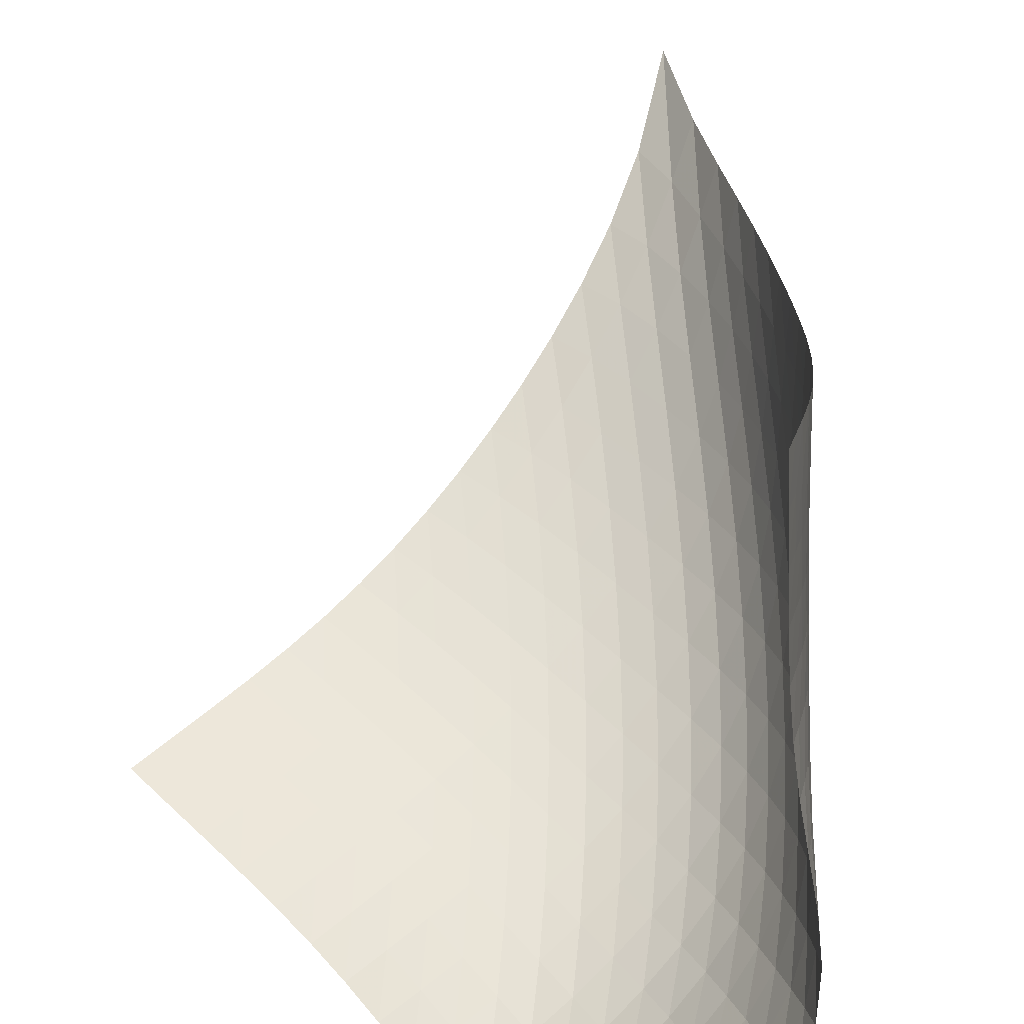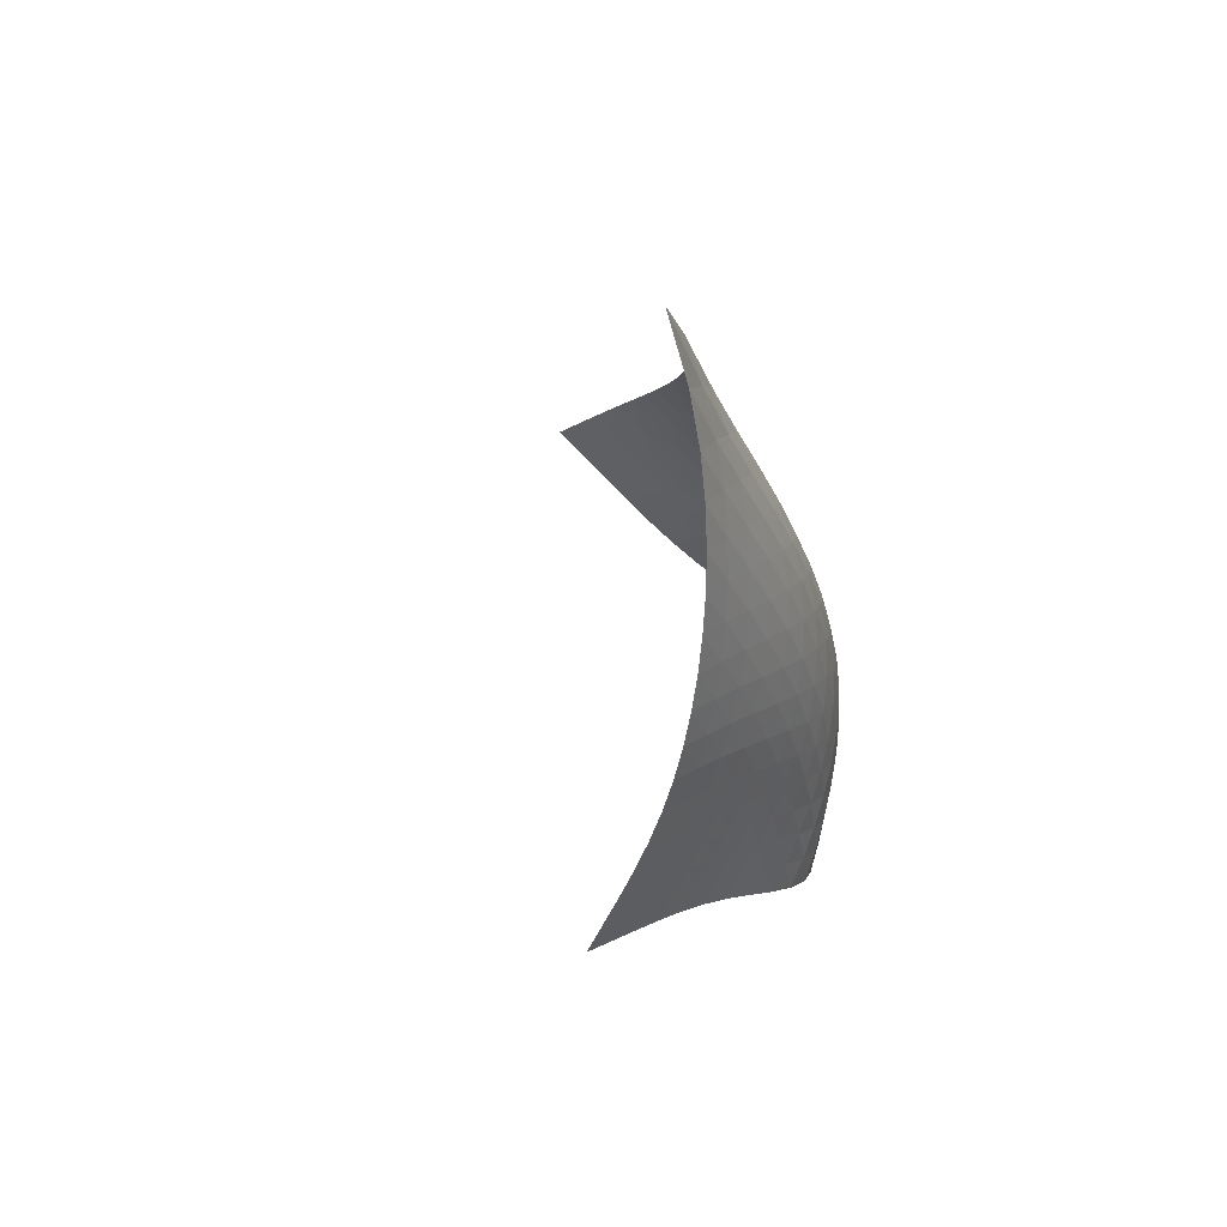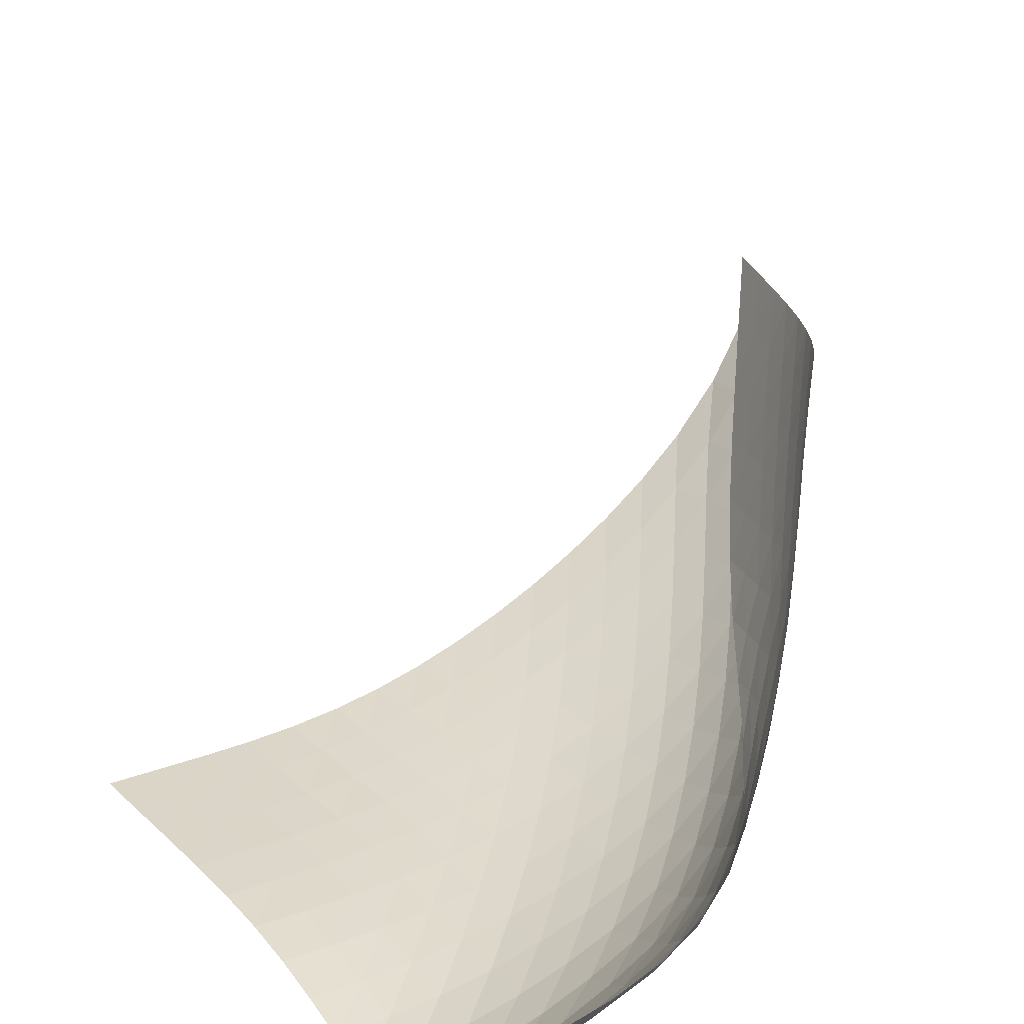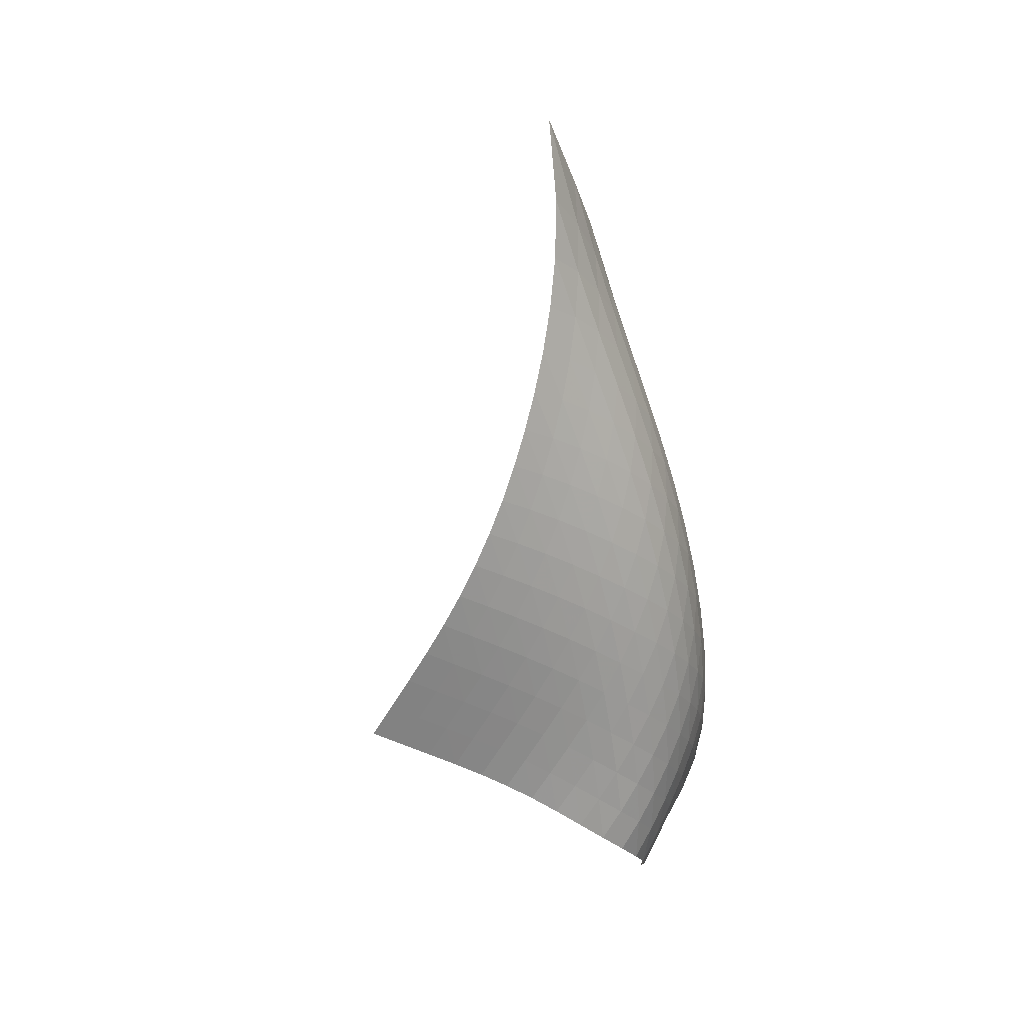
<metadata>
{"format":"obj","ext":"obj","renderer":"f3d","projection":"perspective","resolution":1024,"background":"white","views":[{"elev":50.8,"azim":10.1,"up":"+Z"},{"elev":59.6,"azim":41.9,"up":"+Y"},{"elev":24.6,"azim":18.9,"up":"+Z"},{"elev":30.8,"azim":66.5,"up":"+Y"}]}
</metadata>
<code>
v -6.478 -0.1202 6.478
v -3.068 -13.46 12.5
v -12.5 -13.46 3.068
v -4.394 -21.42 4.394
v -12.05 -12.78 3.03
v -11.59 -12.11 2.994
v -11.13 -11.44 2.971
v -10.68 -10.76 2.974
v -10.24 -10.08 3.016
v -9.808 -9.393 3.101
v -9.39 -8.695 3.229
v -8.987 -7.982 3.394
v -8.6 -7.248 3.592
v -8.228 -6.487 3.823
v -7.87 -5.693 4.087
v -7.523 -4.857 4.394
v -7.191 -3.961 4.754
v -6.879 -2.965 5.192
v -6.615 -1.772 5.745
v -5.745 -1.772 6.615
v -5.192 -2.965 6.879
v -4.754 -3.961 7.191
v -4.394 -4.857 7.523
v -4.087 -5.693 7.87
v -3.823 -6.487 8.228
v -3.592 -7.248 8.6
v -3.394 -7.982 8.987
v -3.229 -8.695 9.39
v -3.101 -9.393 9.808
v -3.016 -10.08 10.24
v -2.974 -10.76 10.68
v -2.971 -11.44 11.13
v -2.994 -12.11 11.59
v -3.03 -12.78 12.05
v -2.973 -13.91 11.83
v -2.878 -14.35 11.17
v -2.779 -14.79 10.52
v -2.667 -15.24 9.883
v -2.526 -15.68 9.26
v -2.347 -16.13 8.657
v -2.134 -16.59 8.072
v -1.919 -17.05 7.498
v -1.765 -17.55 6.927
v -1.748 -18.08 6.37
v -1.921 -18.65 5.87
v -2.274 -19.23 5.467
v -2.749 -19.79 5.158
v -3.286 -20.34 4.902
v -3.843 -20.88 4.656
v -4.656 -20.88 3.843
v -4.902 -20.34 3.286
v -5.158 -19.79 2.749
v -5.467 -19.23 2.274
v -5.87 -18.65 1.921
v -6.37 -18.08 1.748
v -6.927 -17.55 1.765
v -7.498 -17.05 1.919
v -8.072 -16.59 2.134
v -8.657 -16.13 2.347
v -9.26 -15.68 2.526
v -9.883 -15.24 2.667
v -10.52 -14.79 2.779
v -11.17 -14.35 2.878
v -11.83 -13.91 2.973
v -5.952 -2.576 5.952
v -6.196 -3.502 5.367
v -6.485 -4.396 4.876
v -6.804 -5.252 4.465
v -7.146 -6.074 4.118
v -7.507 -6.867 3.823
v -7.884 -7.634 3.571
v -8.279 -8.379 3.356
v -8.689 -9.104 3.179
v -9.116 -9.814 3.04
v -9.556 -10.51 2.945
v -10.01 -11.2 2.895
v -10.46 -11.88 2.884
v -10.92 -12.56 2.902
v -11.38 -13.23 2.936
v -5.367 -3.502 6.196
v -5.562 -4.191 5.562
v -5.811 -4.95 5.007
v -6.107 -5.731 4.536
v -6.439 -6.515 4.142
v -6.798 -7.289 3.813
v -7.178 -8.051 3.537
v -7.578 -8.797 3.307
v -7.995 -9.527 3.12
v -8.428 -10.24 2.974
v -8.874 -10.95 2.873
v -9.33 -11.64 2.816
v -9.792 -12.33 2.8
v -10.25 -13 2.813
v -10.72 -13.68 2.843
v -4.876 -4.396 6.485
v -5.007 -4.95 5.811
v -5.191 -5.591 5.191
v -5.442 -6.287 4.647
v -5.751 -7.014 4.189
v -6.1 -7.757 3.811
v -6.48 -8.501 3.501
v -6.883 -9.239 3.25
v -7.306 -9.967 3.049
v -7.745 -10.68 2.896
v -8.198 -11.39 2.789
v -8.66 -12.09 2.729
v -9.126 -12.77 2.709
v -9.594 -13.45 2.719
v -10.06 -14.12 2.747
v -4.465 -5.252 6.804
v -4.536 -5.731 6.107
v -4.647 -6.287 5.442
v -4.833 -6.905 4.833
v -5.096 -7.572 4.302
v -5.422 -8.271 3.858
v -5.793 -8.988 3.496
v -6.196 -9.71 3.208
v -6.623 -10.43 2.982
v -7.068 -11.14 2.814
v -7.527 -11.85 2.697
v -7.995 -12.54 2.629
v -8.468 -13.22 2.604
v -8.942 -13.9 2.612
v -9.415 -14.57 2.637
v -4.118 -6.074 7.146
v -4.142 -6.515 6.439
v -4.189 -7.014 5.751
v -4.302 -7.572 5.096
v -4.501 -8.182 4.501
v -4.782 -8.834 3.985
v -5.128 -9.517 3.557
v -5.521 -10.22 3.213
v -5.947 -10.92 2.946
v -6.397 -11.62 2.746
v -6.863 -12.32 2.607
v -7.339 -13.01 2.523
v -7.82 -13.69 2.485
v -8.302 -14.36 2.482
v -8.783 -15.02 2.5
v -3.823 -6.867 7.507
v -3.813 -7.289 6.798
v -3.811 -7.757 6.1
v -3.858 -8.271 5.422
v -3.985 -8.834 4.782
v -4.203 -9.443 4.203
v -4.504 -10.09 3.704
v -4.872 -10.76 3.294
v -5.287 -11.44 2.968
v -5.735 -12.13 2.721
v -6.206 -12.81 2.542
v -6.689 -13.49 2.424
v -7.181 -14.16 2.357
v -7.674 -14.82 2.331
v -8.167 -15.48 2.332
v -3.571 -7.634 7.884
v -3.537 -8.051 7.178
v -3.501 -8.501 6.48
v -3.496 -8.988 5.793
v -3.557 -9.517 5.128
v -3.704 -10.09 4.504
v -3.945 -10.7 3.945
v -4.269 -11.34 3.466
v -4.657 -12 3.074
v -5.093 -12.67 2.764
v -5.561 -13.34 2.53
v -6.049 -14 2.361
v -6.55 -14.66 2.246
v -7.057 -15.31 2.177
v -7.565 -15.95 2.142
v -3.356 -8.379 8.279
v -3.307 -8.797 7.578
v -3.25 -9.239 6.883
v -3.208 -9.71 6.196
v -3.213 -10.22 5.521
v -3.294 -10.76 4.872
v -3.466 -11.34 4.269
v -3.732 -11.95 3.732
v -4.078 -12.59 3.275
v -4.487 -13.24 2.9
v -4.941 -13.89 2.601
v -5.426 -14.54 2.368
v -5.93 -15.18 2.191
v -6.447 -15.81 2.06
v -6.972 -16.43 1.969
v -3.179 -9.104 8.689
v -3.12 -9.527 7.995
v -3.049 -9.967 7.306
v -2.982 -10.43 6.623
v -2.946 -10.92 5.947
v -2.968 -11.44 5.287
v -3.074 -12 4.657
v -3.275 -12.59 4.078
v -3.568 -13.21 3.568
v -3.938 -13.84 3.135
v -4.367 -14.47 2.776
v -4.837 -15.11 2.481
v -5.334 -15.73 2.237
v -5.851 -16.35 2.035
v -6.383 -16.95 1.875
v -3.04 -9.814 9.116
v -2.974 -10.24 8.428
v -2.896 -10.68 7.745
v -2.814 -11.14 7.068
v -2.746 -11.62 6.397
v -2.721 -12.13 5.735
v -2.764 -12.67 5.093
v -2.9 -13.24 4.487
v -3.135 -13.84 3.938
v -3.461 -14.45 3.461
v -3.858 -15.08 3.055
v -4.307 -15.7 2.712
v -4.789 -16.32 2.416
v -5.294 -16.92 2.155
v -5.822 -17.51 1.928
v -2.945 -10.51 9.556
v -2.873 -10.95 8.874
v -2.789 -11.39 8.198
v -2.697 -11.85 7.527
v -2.607 -12.32 6.863
v -2.542 -12.81 6.206
v -2.53 -13.34 5.561
v -2.601 -13.89 4.941
v -2.776 -14.47 4.367
v -3.055 -15.08 3.858
v -3.423 -15.69 3.423
v -3.853 -16.31 3.052
v -4.322 -16.91 2.727
v -4.815 -17.51 2.432
v -5.33 -18.09 2.16
v -2.895 -11.2 10.01
v -2.816 -11.64 9.33
v -2.729 -12.09 8.66
v -2.629 -12.54 7.995
v -2.523 -13.01 7.339
v -2.424 -13.49 6.689
v -2.361 -14 6.049
v -2.368 -14.54 5.426
v -2.481 -15.11 4.837
v -2.712 -15.7 4.307
v -3.052 -16.31 3.853
v -3.47 -16.91 3.47
v -3.937 -17.51 3.139
v -4.429 -18.1 2.836
v -4.938 -18.67 2.547
v -2.884 -11.88 10.46
v -2.8 -12.33 9.792
v -2.709 -12.77 9.126
v -2.604 -13.22 8.468
v -2.485 -13.69 7.82
v -2.357 -14.16 7.181
v -2.246 -14.66 6.55
v -2.191 -15.18 5.93
v -2.237 -15.73 5.334
v -2.416 -16.32 4.789
v -2.727 -16.91 4.322
v -3.139 -17.51 3.937
v -3.613 -18.1 3.613
v -4.116 -18.68 3.319
v -4.632 -19.24 3.033
v -2.902 -12.56 10.92
v -2.813 -13 10.25
v -2.719 -13.45 9.594
v -2.612 -13.9 8.942
v -2.482 -14.36 8.302
v -2.331 -14.82 7.674
v -2.177 -15.31 7.057
v -2.06 -15.81 6.447
v -2.035 -16.35 5.851
v -2.155 -16.92 5.294
v -2.432 -17.51 4.815
v -2.836 -18.1 4.429
v -3.319 -18.68 4.116
v -3.839 -19.24 3.839
v -4.37 -19.79 3.567
v -2.936 -13.23 11.38
v -2.843 -13.68 10.72
v -2.747 -14.12 10.06
v -2.637 -14.57 9.415
v -2.5 -15.02 8.783
v -2.332 -15.48 8.167
v -2.142 -15.95 7.565
v -1.969 -16.43 6.972
v -1.875 -16.95 6.383
v -1.928 -17.51 5.822
v -2.16 -18.09 5.33
v -2.547 -18.67 4.938
v -3.033 -19.24 4.632
v -3.567 -19.79 4.37
v -4.114 -20.34 4.114
f 289 49 4
f 289 4 50
f 5 79 64
f 5 64 3
f 79 94 63
f 79 63 64
f 94 109 62
f 94 62 63
f 109 124 61
f 109 61 62
f 124 139 60
f 124 60 61
f 139 154 59
f 139 59 60
f 154 169 58
f 154 58 59
f 169 184 57
f 169 57 58
f 184 199 56
f 184 56 57
f 199 214 55
f 199 55 56
f 214 229 54
f 214 54 55
f 229 244 53
f 229 53 54
f 244 259 52
f 244 52 53
f 259 274 51
f 259 51 52
f 274 289 50
f 274 50 51
f 1 20 65
f 1 65 19
f 19 65 66
f 19 66 18
f 18 66 67
f 18 67 17
f 17 67 68
f 17 68 16
f 16 68 69
f 16 69 15
f 15 69 70
f 15 70 14
f 14 70 71
f 14 71 13
f 13 71 72
f 13 72 12
f 12 72 73
f 12 73 11
f 11 73 74
f 11 74 10
f 10 74 75
f 10 75 9
f 9 75 76
f 9 76 8
f 8 76 77
f 8 77 7
f 7 77 78
f 7 78 6
f 6 78 79
f 6 79 5
f 20 21 80
f 20 80 65
f 65 80 81
f 65 81 66
f 66 81 82
f 66 82 67
f 67 82 83
f 67 83 68
f 68 83 84
f 68 84 69
f 69 84 85
f 69 85 70
f 70 85 86
f 70 86 71
f 71 86 87
f 71 87 72
f 72 87 88
f 72 88 73
f 73 88 89
f 73 89 74
f 74 89 90
f 74 90 75
f 75 90 91
f 75 91 76
f 76 91 92
f 76 92 77
f 77 92 93
f 77 93 78
f 78 93 94
f 78 94 79
f 21 22 95
f 21 95 80
f 80 95 96
f 80 96 81
f 81 96 97
f 81 97 82
f 82 97 98
f 82 98 83
f 83 98 99
f 83 99 84
f 84 99 100
f 84 100 85
f 85 100 101
f 85 101 86
f 86 101 102
f 86 102 87
f 87 102 103
f 87 103 88
f 88 103 104
f 88 104 89
f 89 104 105
f 89 105 90
f 90 105 106
f 90 106 91
f 91 106 107
f 91 107 92
f 92 107 108
f 92 108 93
f 93 108 109
f 93 109 94
f 22 23 110
f 22 110 95
f 95 110 111
f 95 111 96
f 96 111 112
f 96 112 97
f 97 112 113
f 97 113 98
f 98 113 114
f 98 114 99
f 99 114 115
f 99 115 100
f 100 115 116
f 100 116 101
f 101 116 117
f 101 117 102
f 102 117 118
f 102 118 103
f 103 118 119
f 103 119 104
f 104 119 120
f 104 120 105
f 105 120 121
f 105 121 106
f 106 121 122
f 106 122 107
f 107 122 123
f 107 123 108
f 108 123 124
f 108 124 109
f 23 24 125
f 23 125 110
f 110 125 126
f 110 126 111
f 111 126 127
f 111 127 112
f 112 127 128
f 112 128 113
f 113 128 129
f 113 129 114
f 114 129 130
f 114 130 115
f 115 130 131
f 115 131 116
f 116 131 132
f 116 132 117
f 117 132 133
f 117 133 118
f 118 133 134
f 118 134 119
f 119 134 135
f 119 135 120
f 120 135 136
f 120 136 121
f 121 136 137
f 121 137 122
f 122 137 138
f 122 138 123
f 123 138 139
f 123 139 124
f 24 25 140
f 24 140 125
f 125 140 141
f 125 141 126
f 126 141 142
f 126 142 127
f 127 142 143
f 127 143 128
f 128 143 144
f 128 144 129
f 129 144 145
f 129 145 130
f 130 145 146
f 130 146 131
f 131 146 147
f 131 147 132
f 132 147 148
f 132 148 133
f 133 148 149
f 133 149 134
f 134 149 150
f 134 150 135
f 135 150 151
f 135 151 136
f 136 151 152
f 136 152 137
f 137 152 153
f 137 153 138
f 138 153 154
f 138 154 139
f 25 26 155
f 25 155 140
f 140 155 156
f 140 156 141
f 141 156 157
f 141 157 142
f 142 157 158
f 142 158 143
f 143 158 159
f 143 159 144
f 144 159 160
f 144 160 145
f 145 160 161
f 145 161 146
f 146 161 162
f 146 162 147
f 147 162 163
f 147 163 148
f 148 163 164
f 148 164 149
f 149 164 165
f 149 165 150
f 150 165 166
f 150 166 151
f 151 166 167
f 151 167 152
f 152 167 168
f 152 168 153
f 153 168 169
f 153 169 154
f 26 27 170
f 26 170 155
f 155 170 171
f 155 171 156
f 156 171 172
f 156 172 157
f 157 172 173
f 157 173 158
f 158 173 174
f 158 174 159
f 159 174 175
f 159 175 160
f 160 175 176
f 160 176 161
f 161 176 177
f 161 177 162
f 162 177 178
f 162 178 163
f 163 178 179
f 163 179 164
f 164 179 180
f 164 180 165
f 165 180 181
f 165 181 166
f 166 181 182
f 166 182 167
f 167 182 183
f 167 183 168
f 168 183 184
f 168 184 169
f 27 28 185
f 27 185 170
f 170 185 186
f 170 186 171
f 171 186 187
f 171 187 172
f 172 187 188
f 172 188 173
f 173 188 189
f 173 189 174
f 174 189 190
f 174 190 175
f 175 190 191
f 175 191 176
f 176 191 192
f 176 192 177
f 177 192 193
f 177 193 178
f 178 193 194
f 178 194 179
f 179 194 195
f 179 195 180
f 180 195 196
f 180 196 181
f 181 196 197
f 181 197 182
f 182 197 198
f 182 198 183
f 183 198 199
f 183 199 184
f 28 29 200
f 28 200 185
f 185 200 201
f 185 201 186
f 186 201 202
f 186 202 187
f 187 202 203
f 187 203 188
f 188 203 204
f 188 204 189
f 189 204 205
f 189 205 190
f 190 205 206
f 190 206 191
f 191 206 207
f 191 207 192
f 192 207 208
f 192 208 193
f 193 208 209
f 193 209 194
f 194 209 210
f 194 210 195
f 195 210 211
f 195 211 196
f 196 211 212
f 196 212 197
f 197 212 213
f 197 213 198
f 198 213 214
f 198 214 199
f 29 30 215
f 29 215 200
f 200 215 216
f 200 216 201
f 201 216 217
f 201 217 202
f 202 217 218
f 202 218 203
f 203 218 219
f 203 219 204
f 204 219 220
f 204 220 205
f 205 220 221
f 205 221 206
f 206 221 222
f 206 222 207
f 207 222 223
f 207 223 208
f 208 223 224
f 208 224 209
f 209 224 225
f 209 225 210
f 210 225 226
f 210 226 211
f 211 226 227
f 211 227 212
f 212 227 228
f 212 228 213
f 213 228 229
f 213 229 214
f 30 31 230
f 30 230 215
f 215 230 231
f 215 231 216
f 216 231 232
f 216 232 217
f 217 232 233
f 217 233 218
f 218 233 234
f 218 234 219
f 219 234 235
f 219 235 220
f 220 235 236
f 220 236 221
f 221 236 237
f 221 237 222
f 222 237 238
f 222 238 223
f 223 238 239
f 223 239 224
f 224 239 240
f 224 240 225
f 225 240 241
f 225 241 226
f 226 241 242
f 226 242 227
f 227 242 243
f 227 243 228
f 228 243 244
f 228 244 229
f 31 32 245
f 31 245 230
f 230 245 246
f 230 246 231
f 231 246 247
f 231 247 232
f 232 247 248
f 232 248 233
f 233 248 249
f 233 249 234
f 234 249 250
f 234 250 235
f 235 250 251
f 235 251 236
f 236 251 252
f 236 252 237
f 237 252 253
f 237 253 238
f 238 253 254
f 238 254 239
f 239 254 255
f 239 255 240
f 240 255 256
f 240 256 241
f 241 256 257
f 241 257 242
f 242 257 258
f 242 258 243
f 243 258 259
f 243 259 244
f 32 33 260
f 32 260 245
f 245 260 261
f 245 261 246
f 246 261 262
f 246 262 247
f 247 262 263
f 247 263 248
f 248 263 264
f 248 264 249
f 249 264 265
f 249 265 250
f 250 265 266
f 250 266 251
f 251 266 267
f 251 267 252
f 252 267 268
f 252 268 253
f 253 268 269
f 253 269 254
f 254 269 270
f 254 270 255
f 255 270 271
f 255 271 256
f 256 271 272
f 256 272 257
f 257 272 273
f 257 273 258
f 258 273 274
f 258 274 259
f 33 34 275
f 33 275 260
f 260 275 276
f 260 276 261
f 261 276 277
f 261 277 262
f 262 277 278
f 262 278 263
f 263 278 279
f 263 279 264
f 264 279 280
f 264 280 265
f 265 280 281
f 265 281 266
f 266 281 282
f 266 282 267
f 267 282 283
f 267 283 268
f 268 283 284
f 268 284 269
f 269 284 285
f 269 285 270
f 270 285 286
f 270 286 271
f 271 286 287
f 271 287 272
f 272 287 288
f 272 288 273
f 273 288 289
f 273 289 274
f 34 2 35
f 34 35 275
f 275 35 36
f 275 36 276
f 276 36 37
f 276 37 277
f 277 37 38
f 277 38 278
f 278 38 39
f 278 39 279
f 279 39 40
f 279 40 280
f 280 40 41
f 280 41 281
f 281 41 42
f 281 42 282
f 282 42 43
f 282 43 283
f 283 43 44
f 283 44 284
f 284 44 45
f 284 45 285
f 285 45 46
f 285 46 286
f 286 46 47
f 286 47 287
f 287 47 48
f 287 48 288
f 288 48 49
f 288 49 289

</code>
